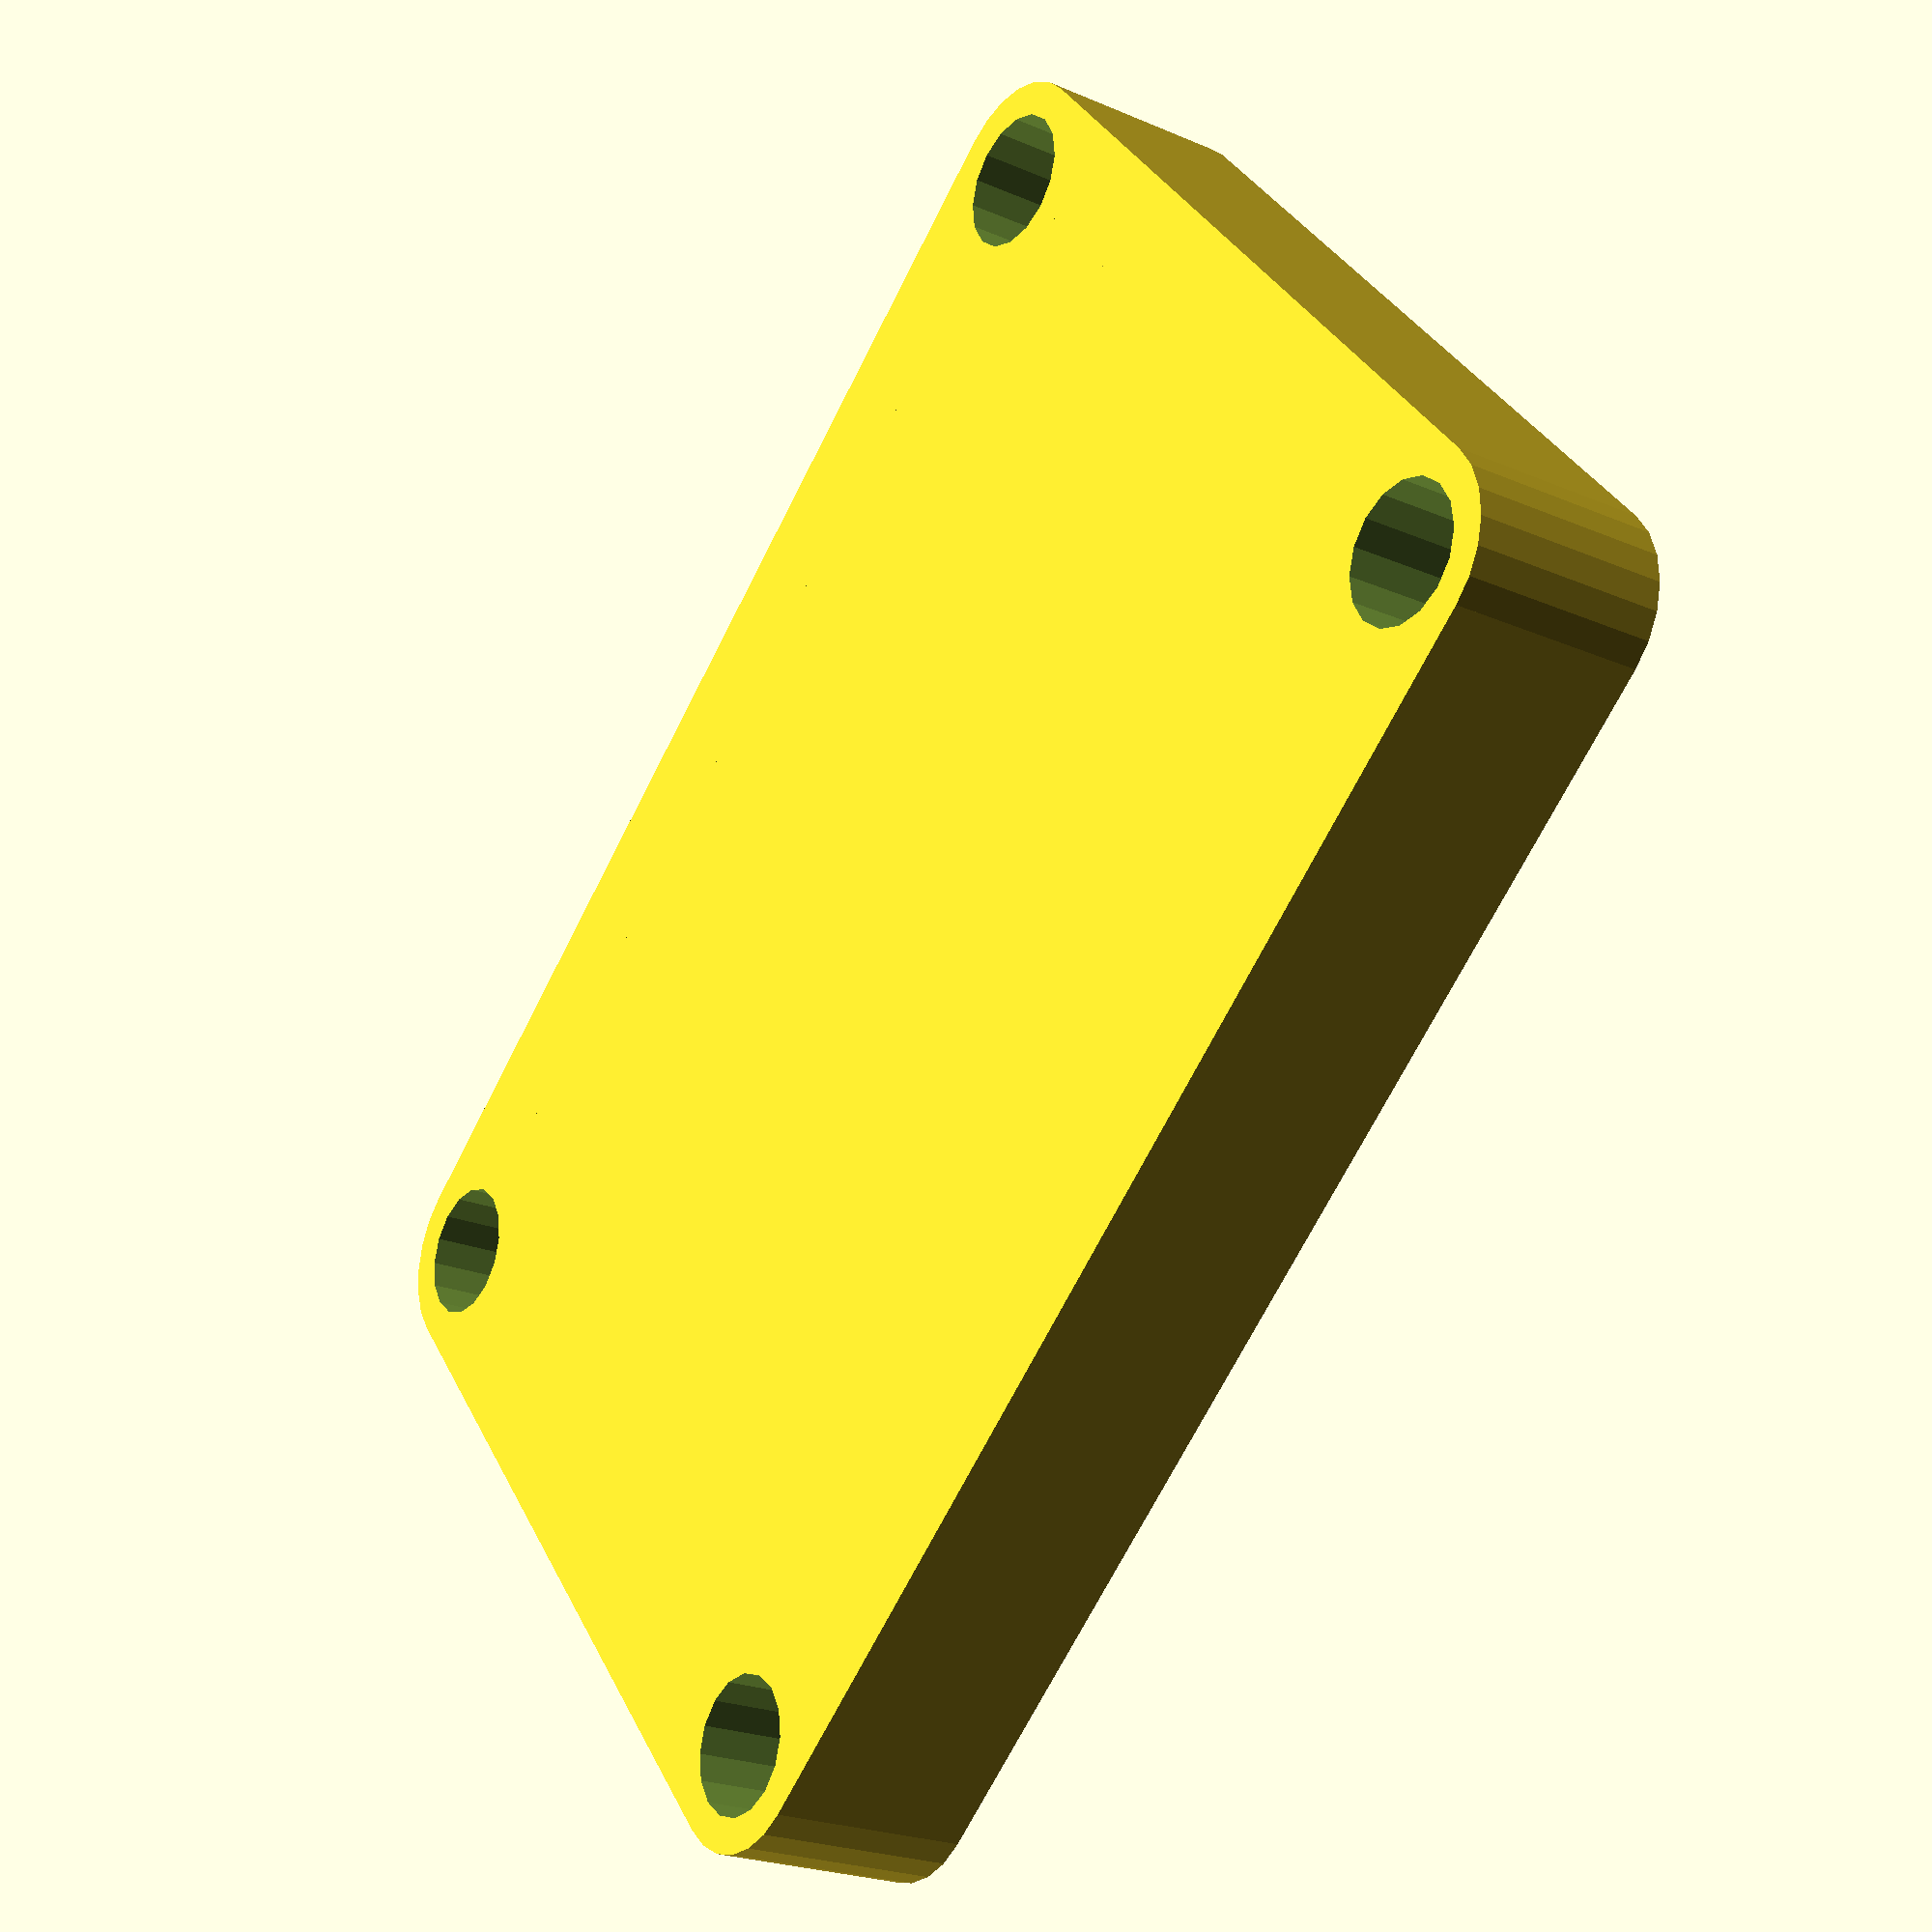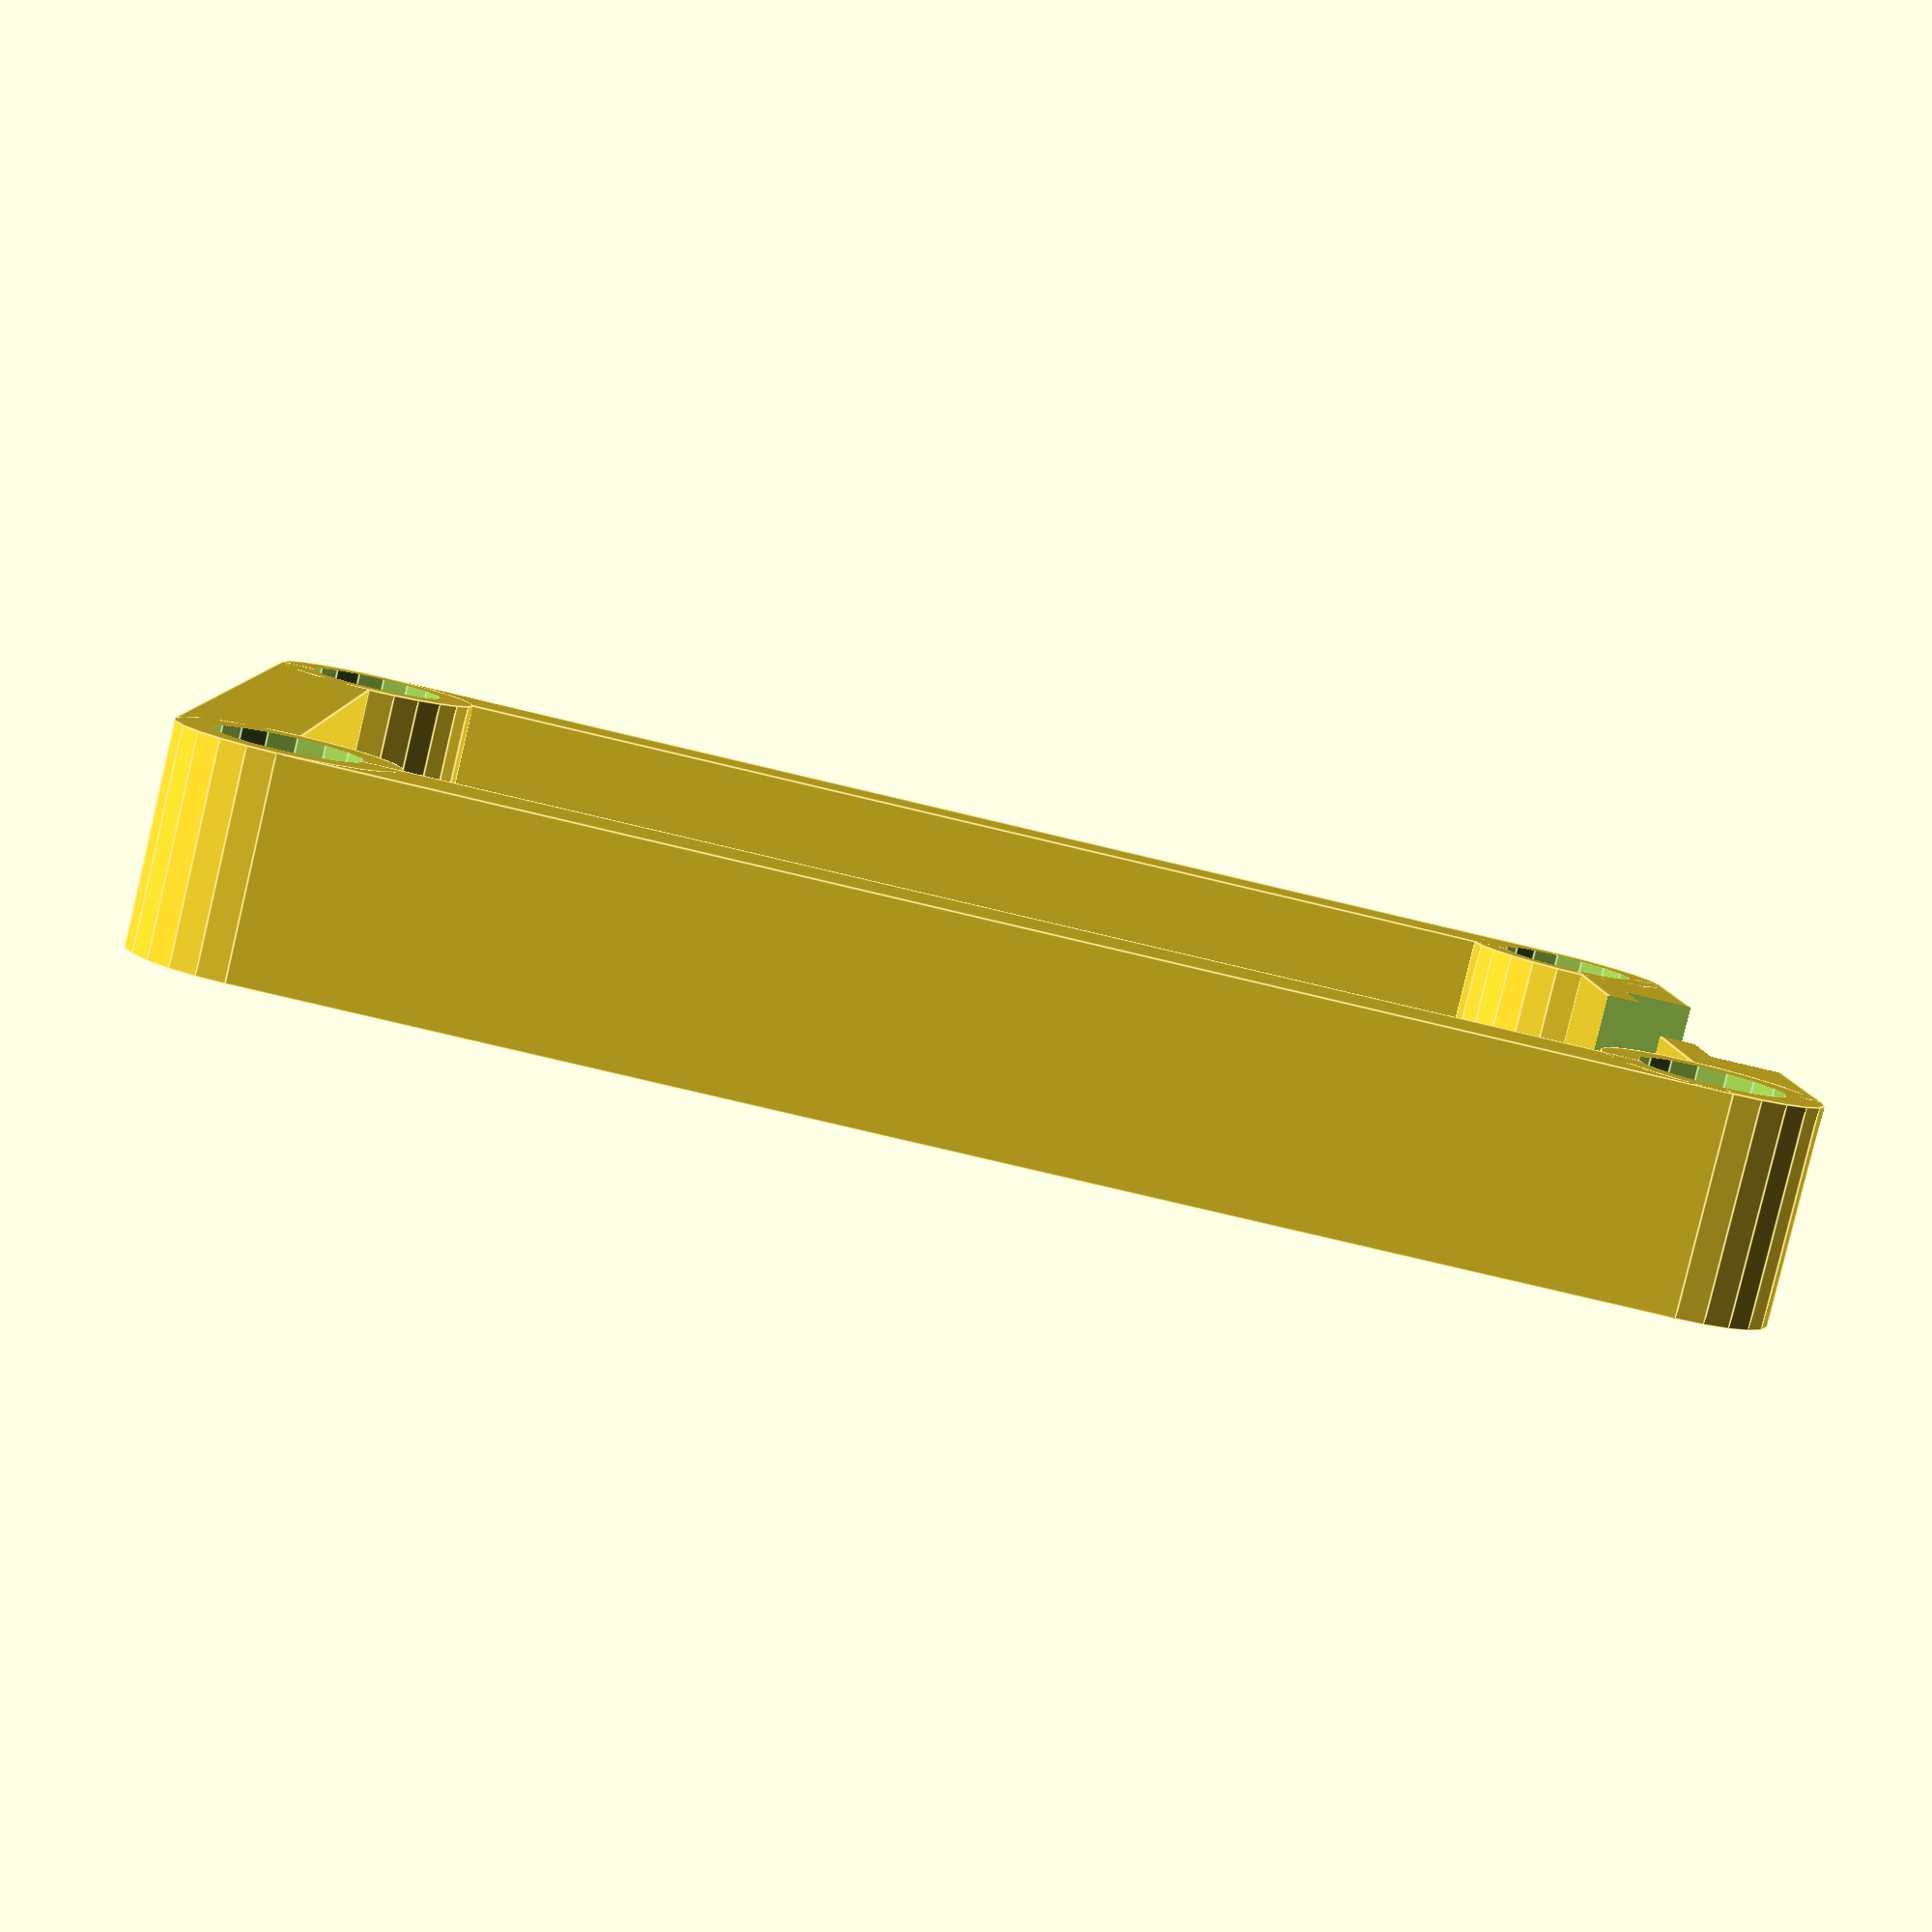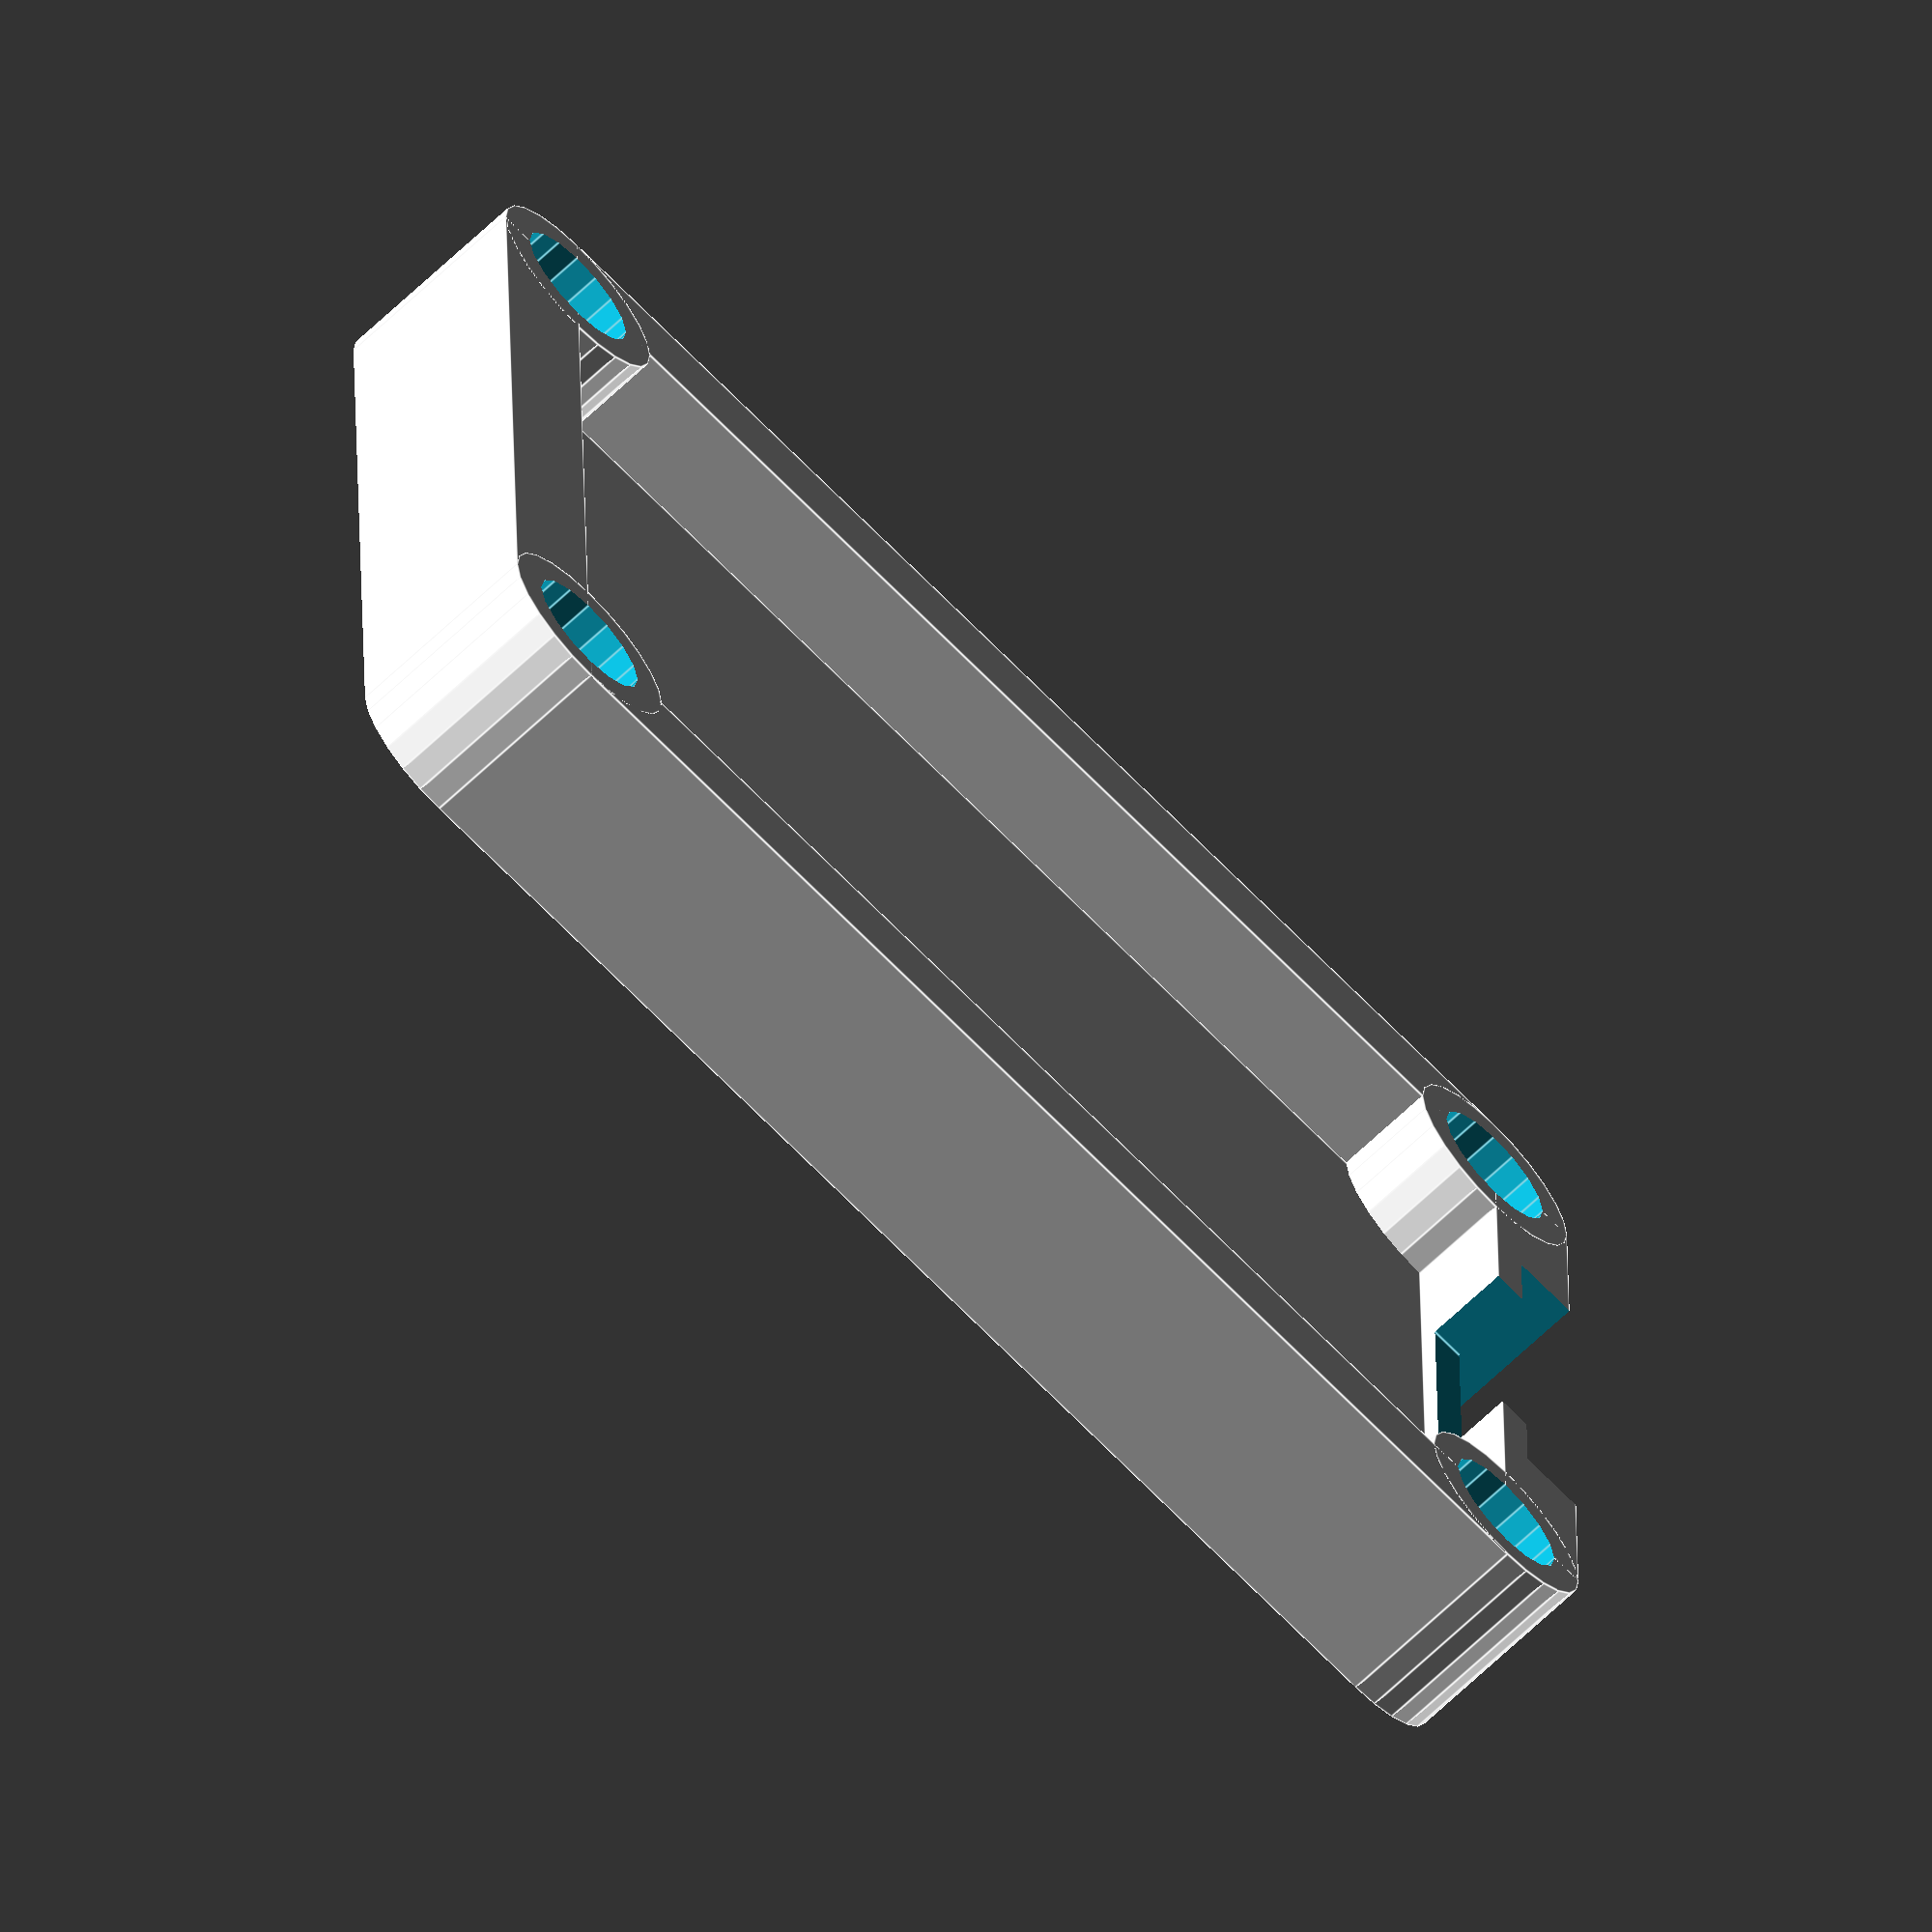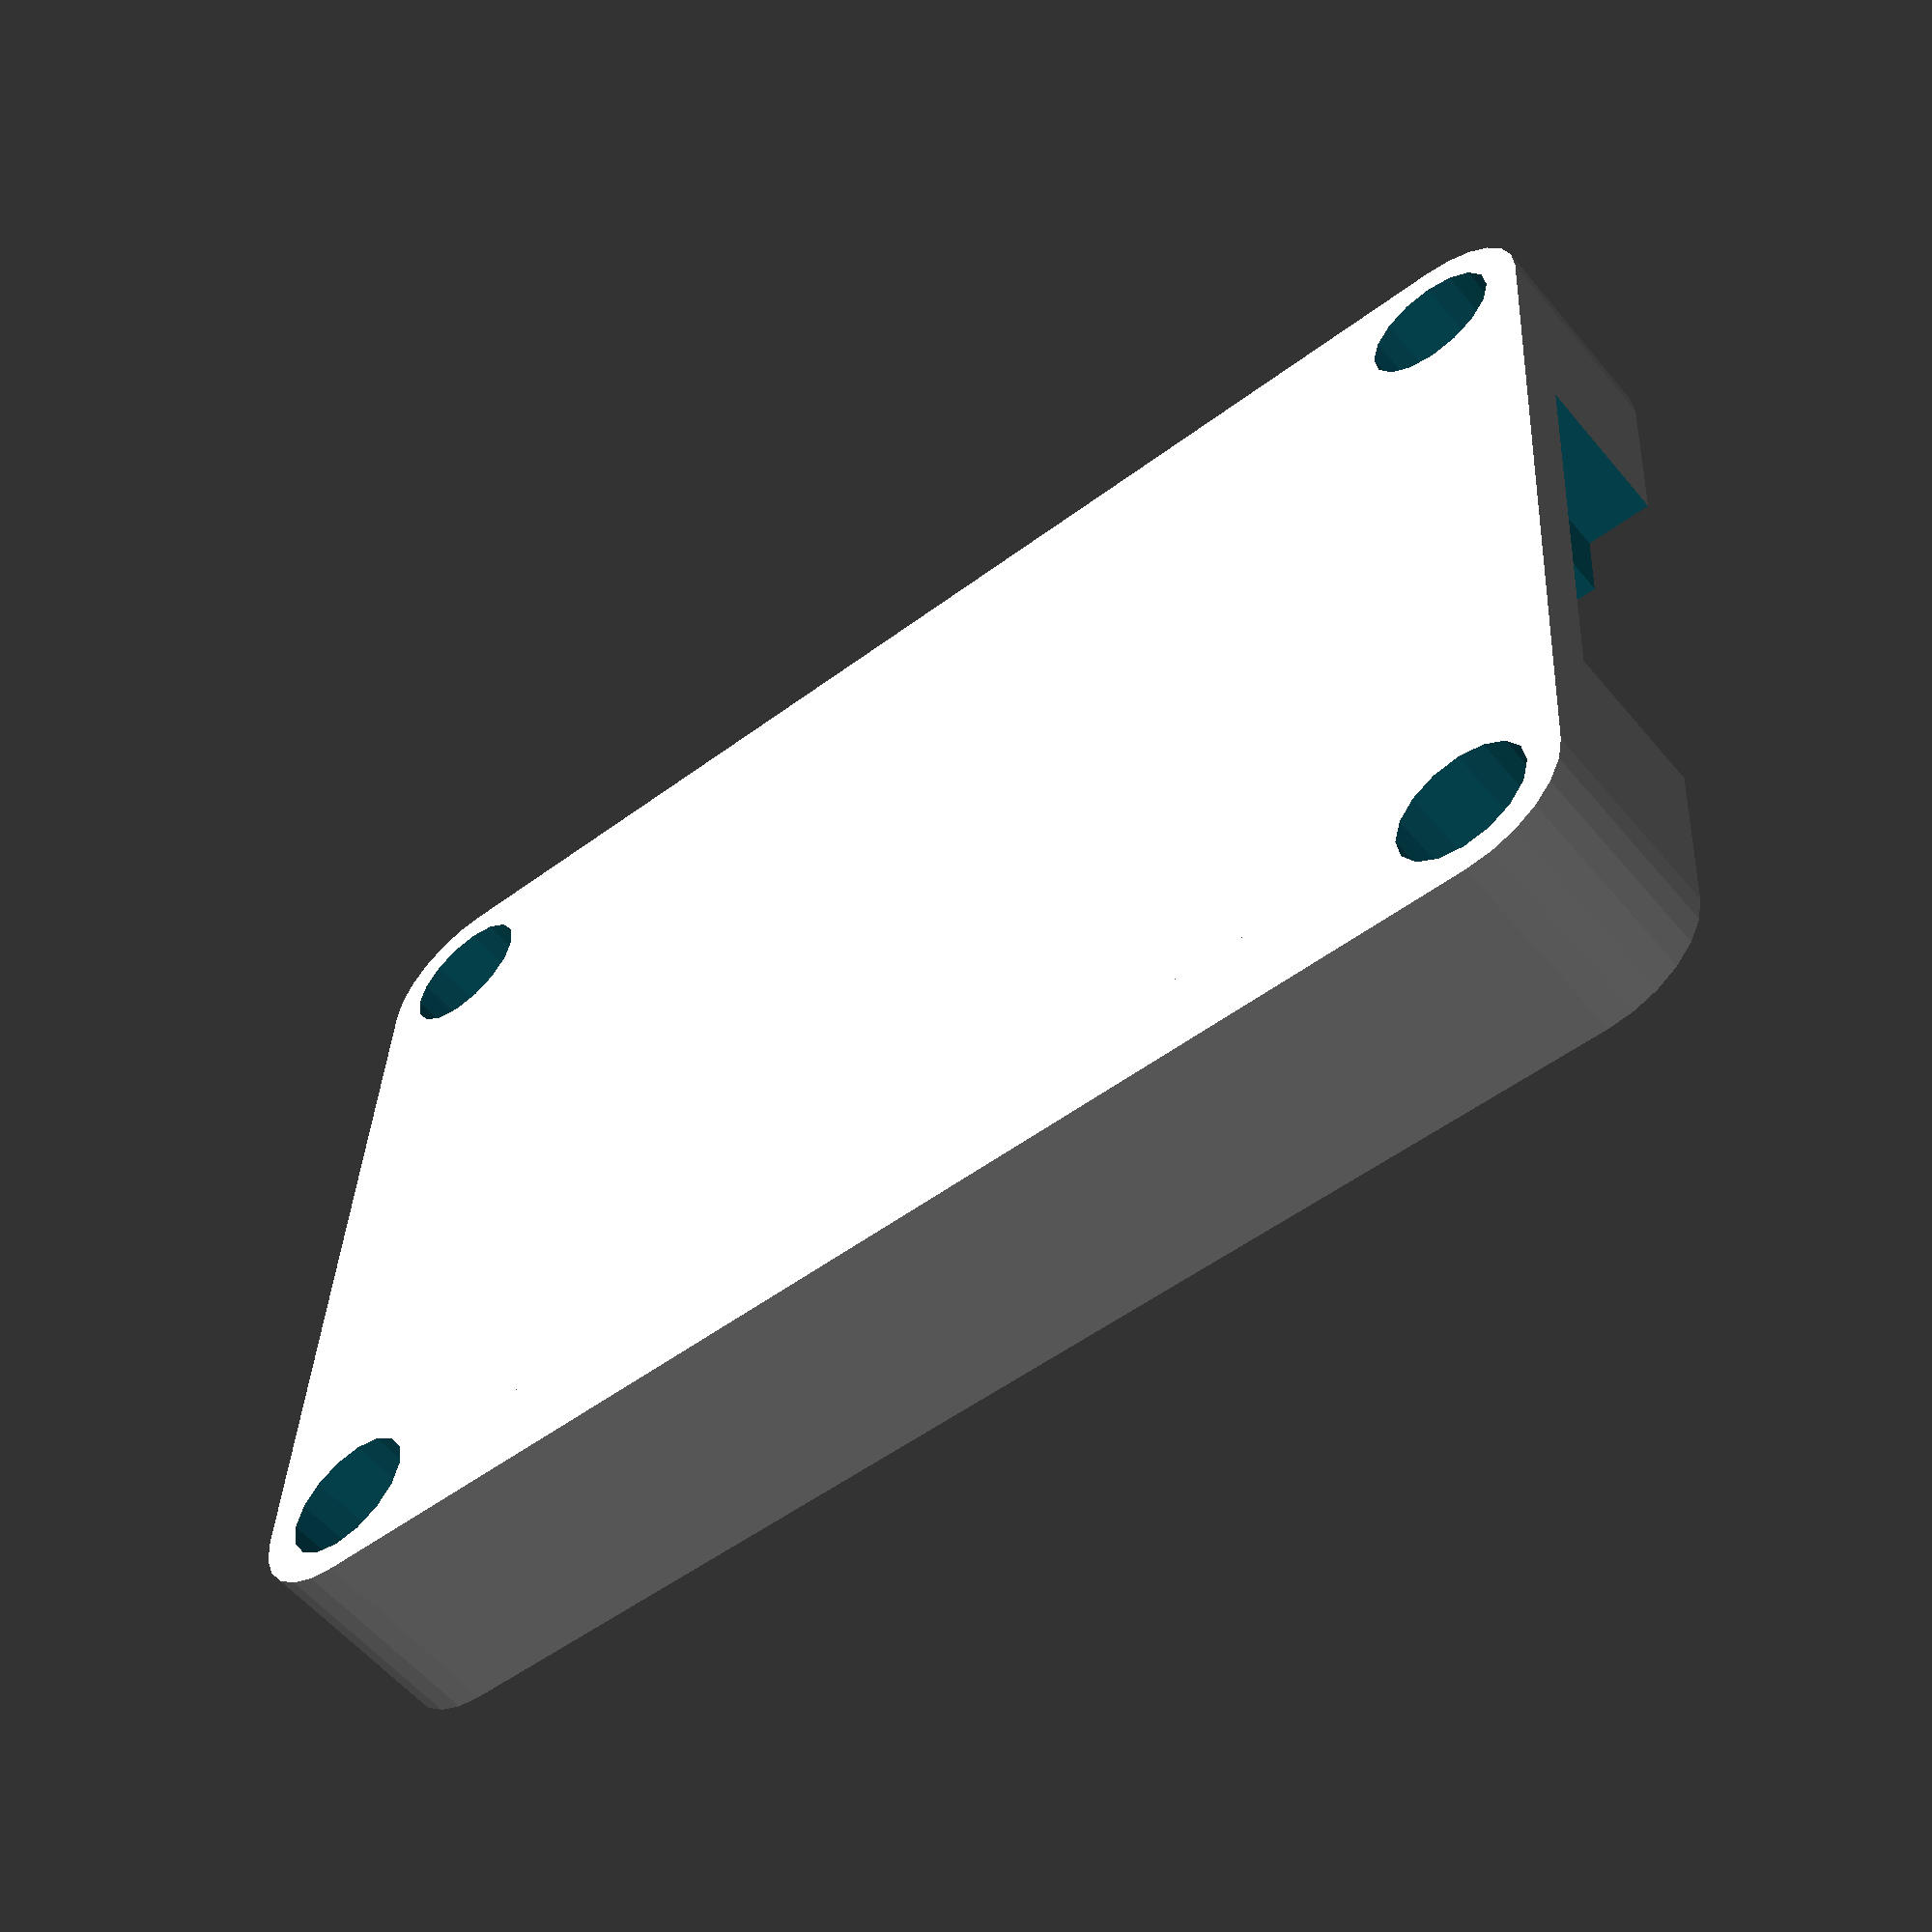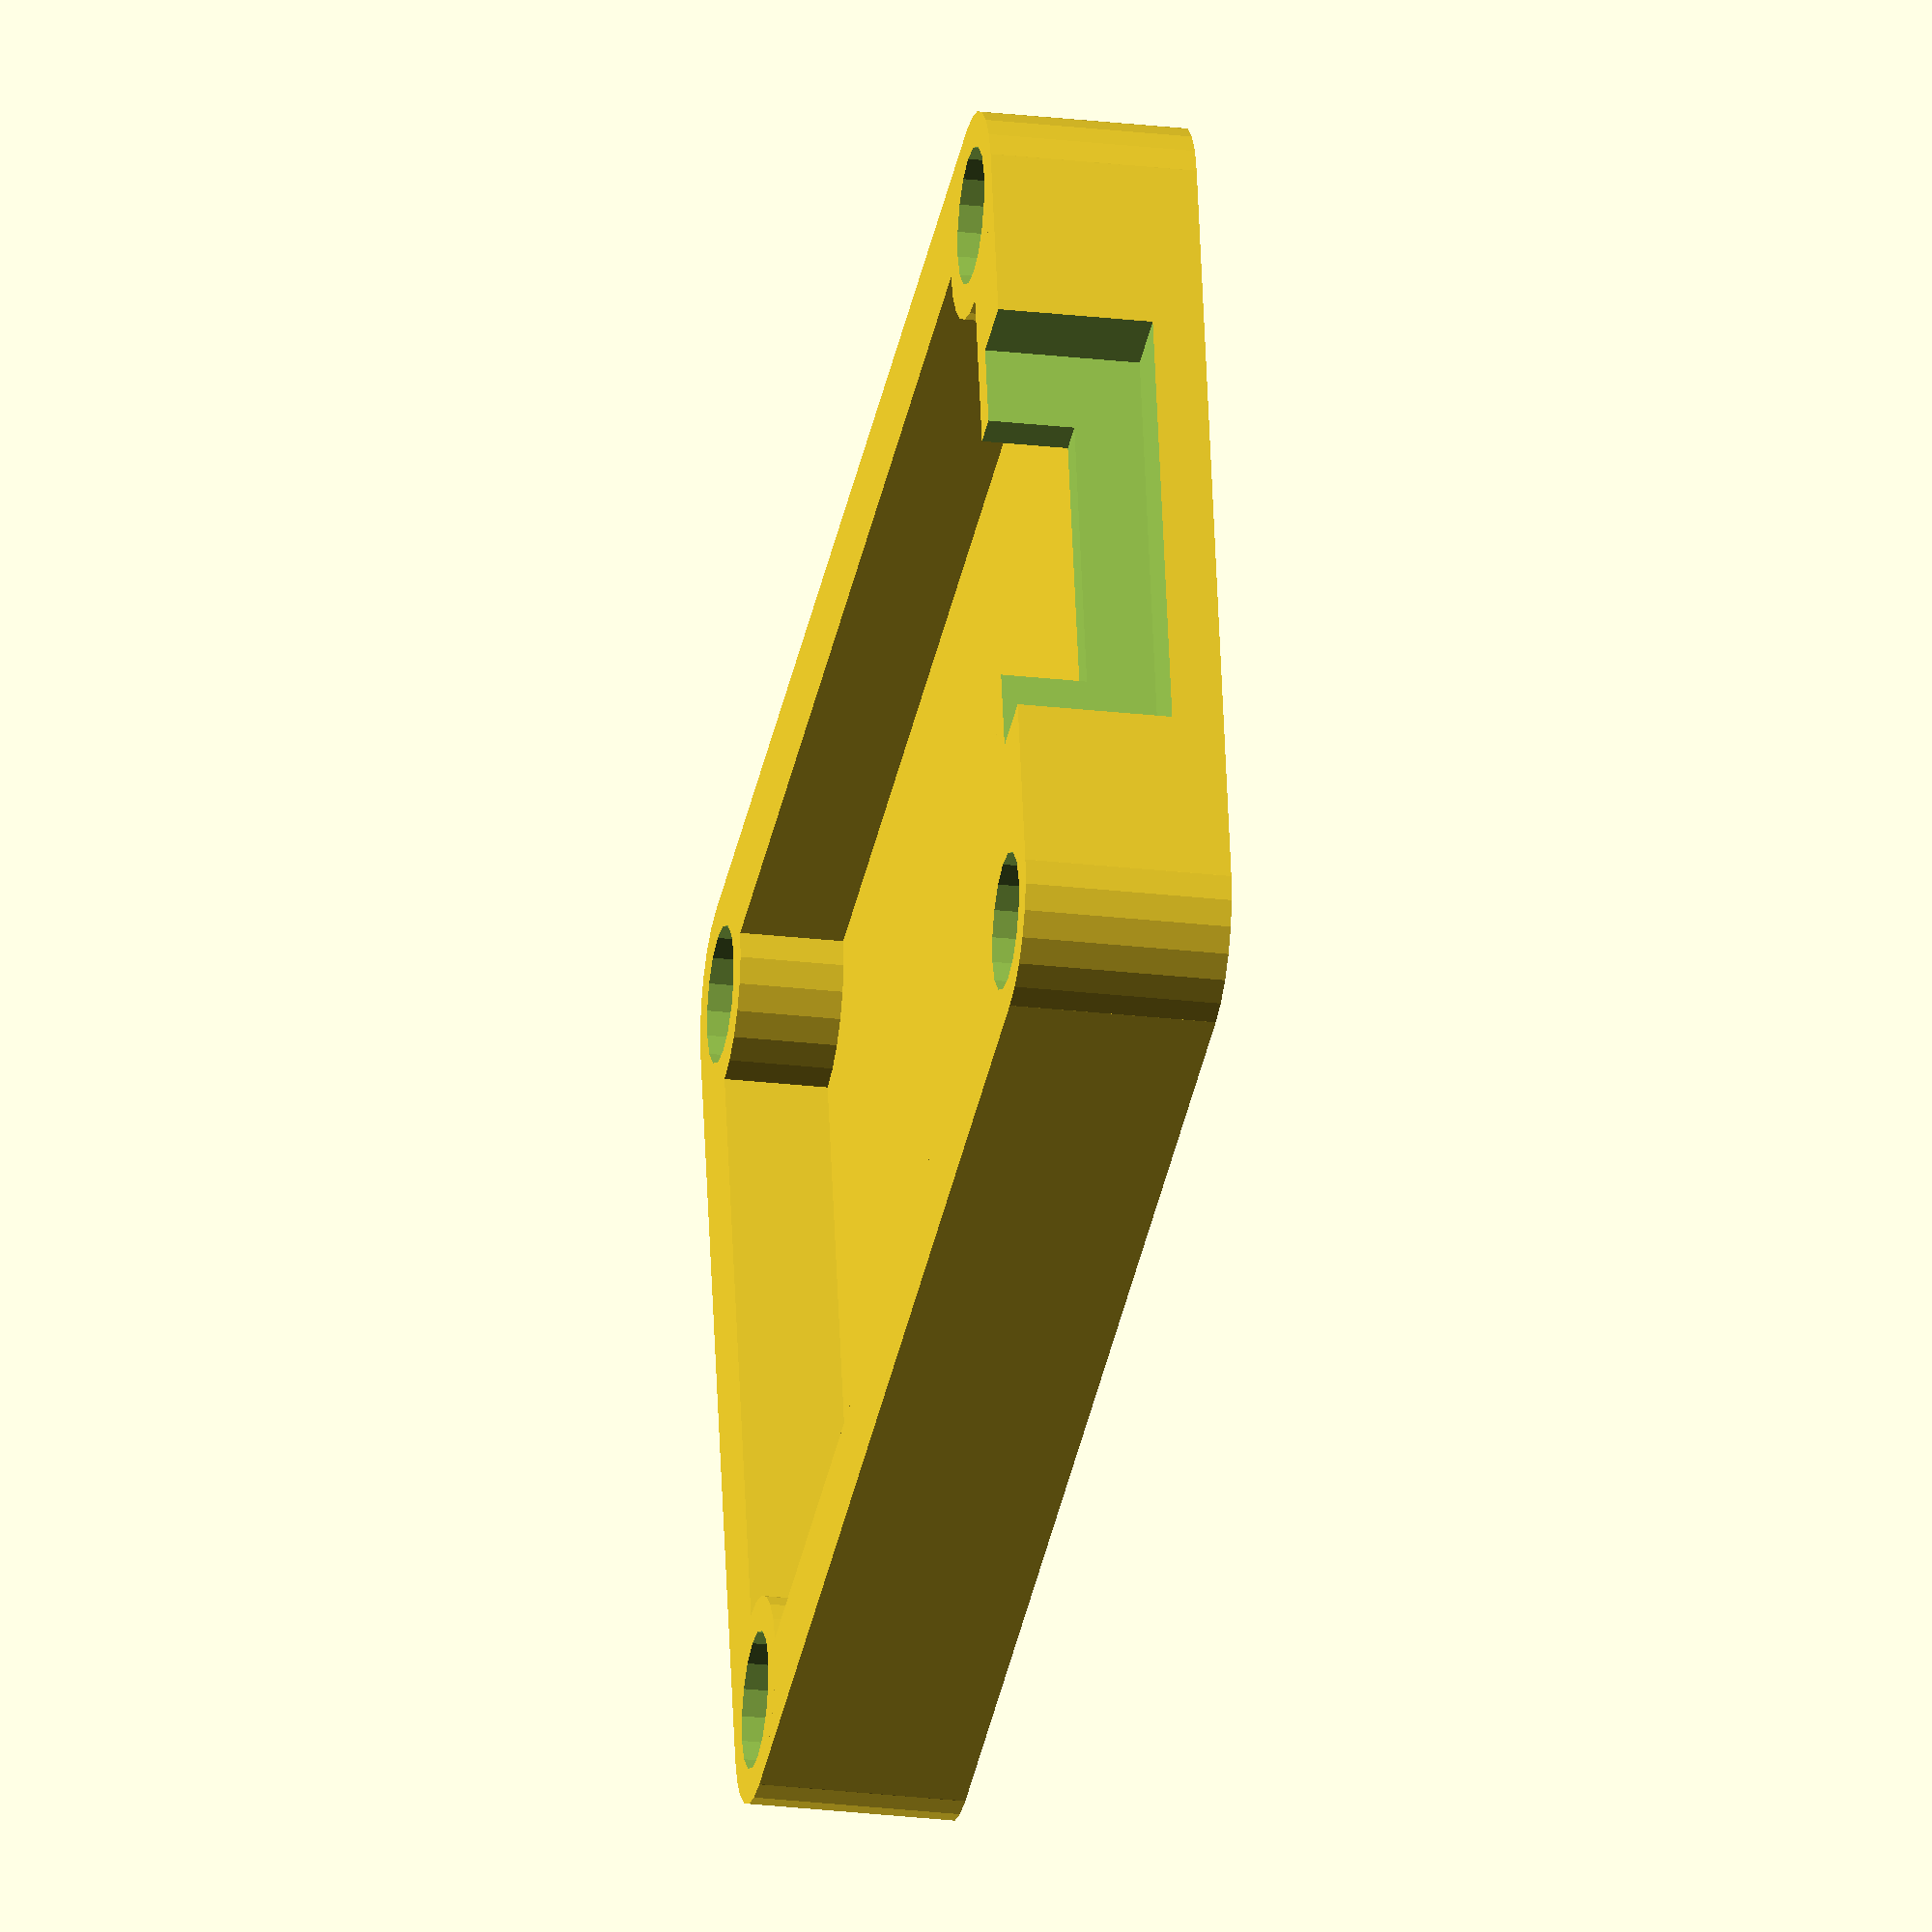
<openscad>

height = 6;
length = 60;
width = 31;

thickness = 3;
hole = [4,4];  
plugWidth = 14;
plugDepth = 4;

$fa = 6;
$fs = 0.8;

module fourHole(x, y, diam){
    xy = [1,-1];
for(a = [0:1],b=[0:1]){
translate([x/2*xy[a],y/2*xy[b],5])
    cylinder(11,d=diam,center = true);
}    
}

 difference(){
 union(){
/*difference(){
cube([length,width,thickness]);  // base
    translate([13,thickness,-1])
    cube([38,25,thickness]);      // cut out from base
}  */
     translate([13,thickness,0])
     cube([38,25,thickness]);
// walls
 translate([13,0,0])
 cube([38,3,height]);
 translate([13,28,0])
 cube([38,3,height]);
 translate([10,3,0])
 cube([3,25,height]);
 translate([51,3,0])
 cube([3,25,height]);

 translate([13,3,0])
 cylinder(height,3,3);
  
  translate([13,28,0])
 cylinder(height,3,3);
  translate([51,3,0])
 cylinder(height,3,3);
  translate([51,28,0])
 cylinder(height,3,3);
 }   // end of union
   // mounting holes in base
 /* translate([4,7,-1])
    cylinder(thickness+2,d = hole[0]);
   translate([4,24,-1])
    cylinder(thickness+2,d = hole[0]));
   translate([57,7,-1])
    cylinder(thickness+2,d = hole[0]));
   translate([57,24,-1])
    cylinder(thickness+2,d = hole[0]));
 */
  translate([13,3,height-8])
   cylinder(9,d=hole[0]);
   translate([13,28,height-8])
   cylinder(9,d=hole[0]);
   translate([51,3,height-8])
   cylinder(9,d=hole[0]);
   translate([51,28,height-8])
   cylinder(9,d=hole[0]);
 //  translate([9+thickness/2,18+thickness - plugWidth/2,height-plugDepth/2])
   translate([9+thickness/2,15.5,height-plugDepth/2])
   cube([3,plugWidth,plugDepth+1], center = true); 
   translate([9+thickness/2,15.5,height-plugDepth/2+2])
   cube([7,9,plugDepth+1], center = true);  // y was 7
   
   
 } 
</openscad>
<views>
elev=23.1 azim=220.2 roll=233.9 proj=p view=solid
elev=83.5 azim=178.3 roll=346.6 proj=p view=edges
elev=247.4 azim=358.9 roll=226.4 proj=o view=edges
elev=236.7 azim=176.5 roll=320.8 proj=p view=wireframe
elev=24.5 azim=168.1 roll=78.9 proj=o view=wireframe
</views>
